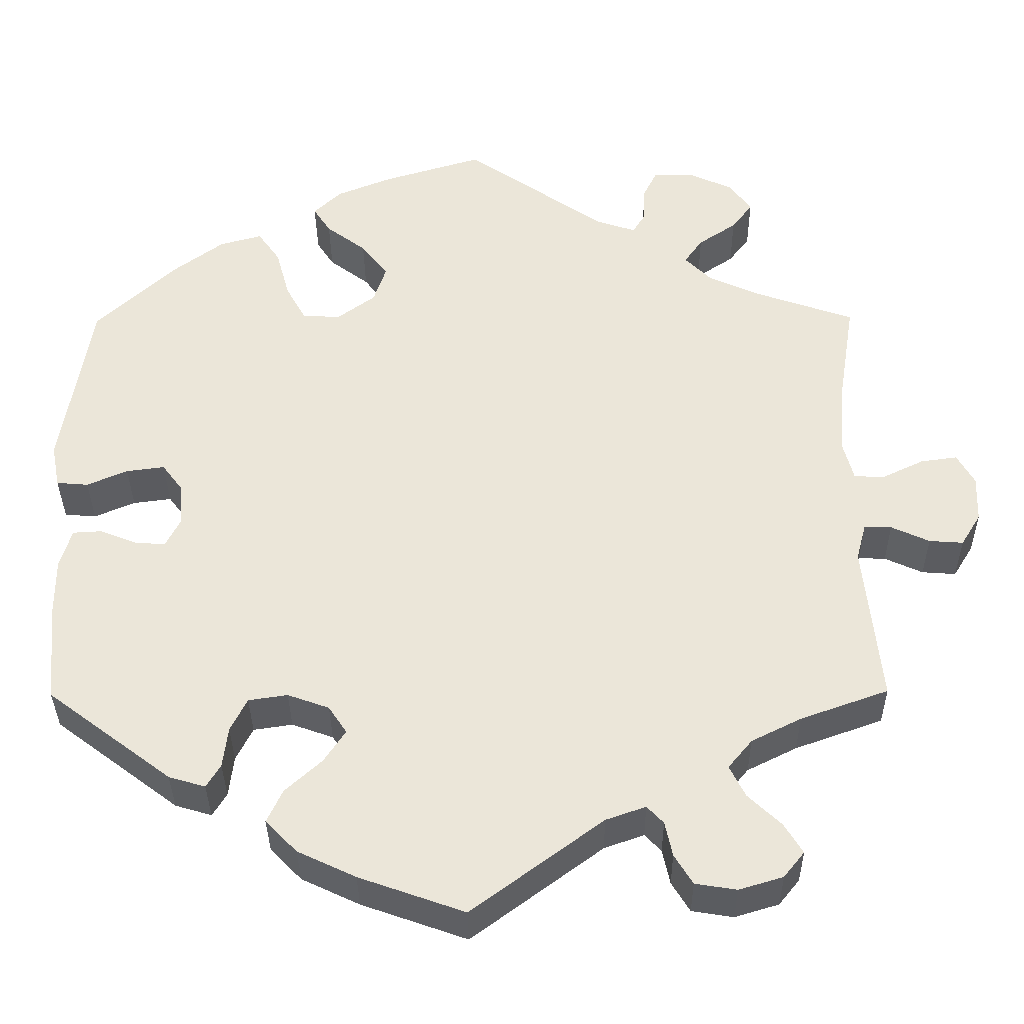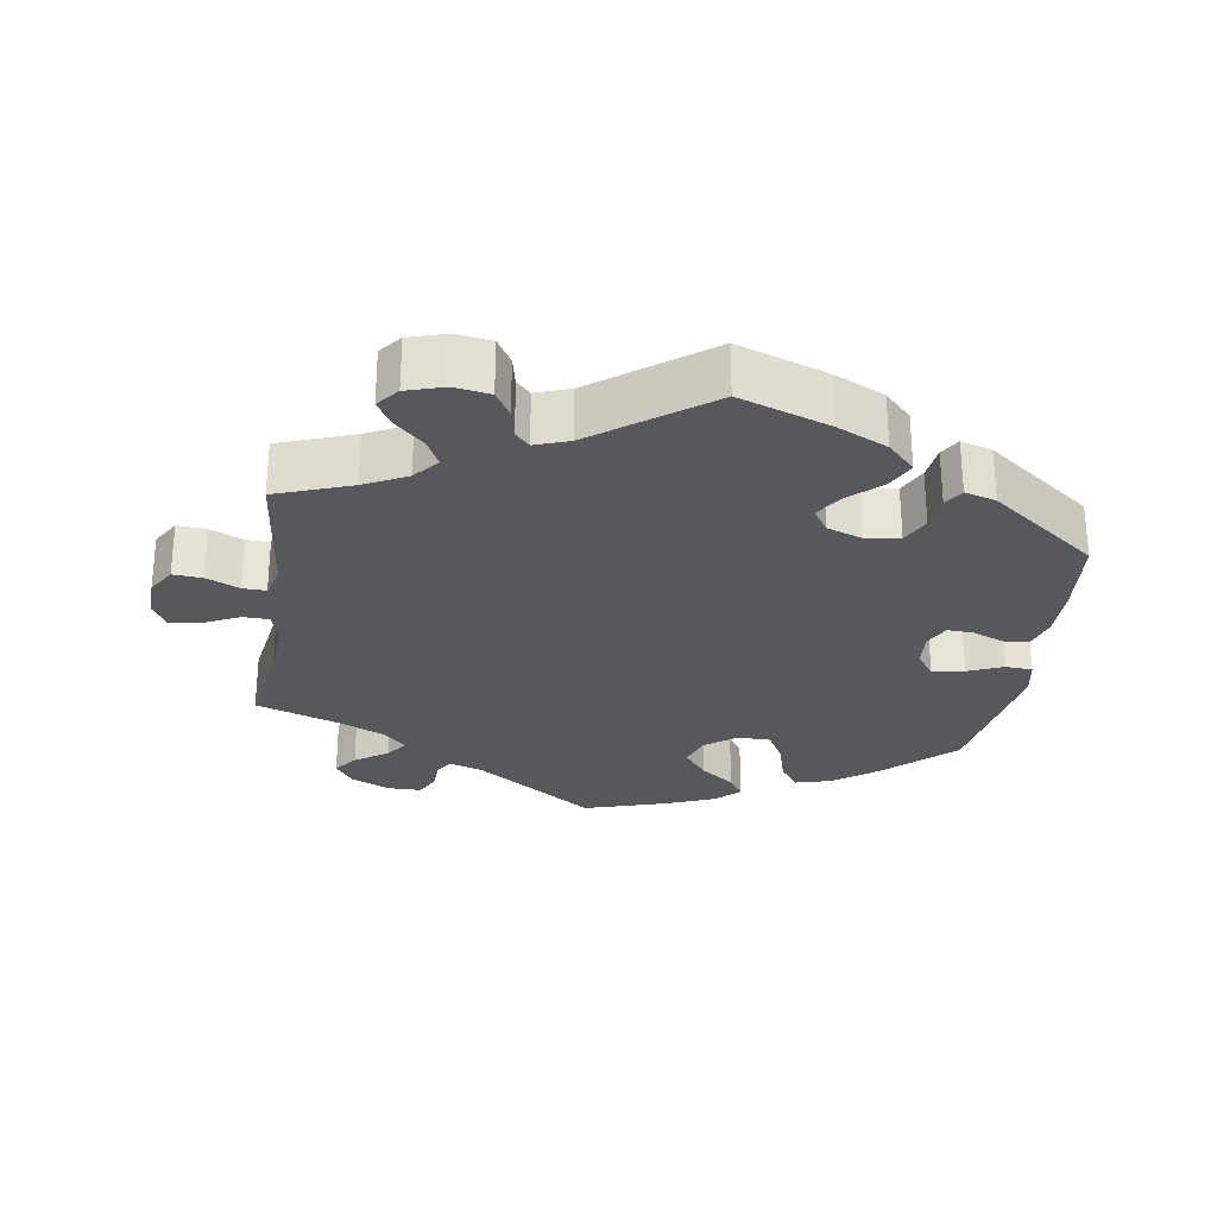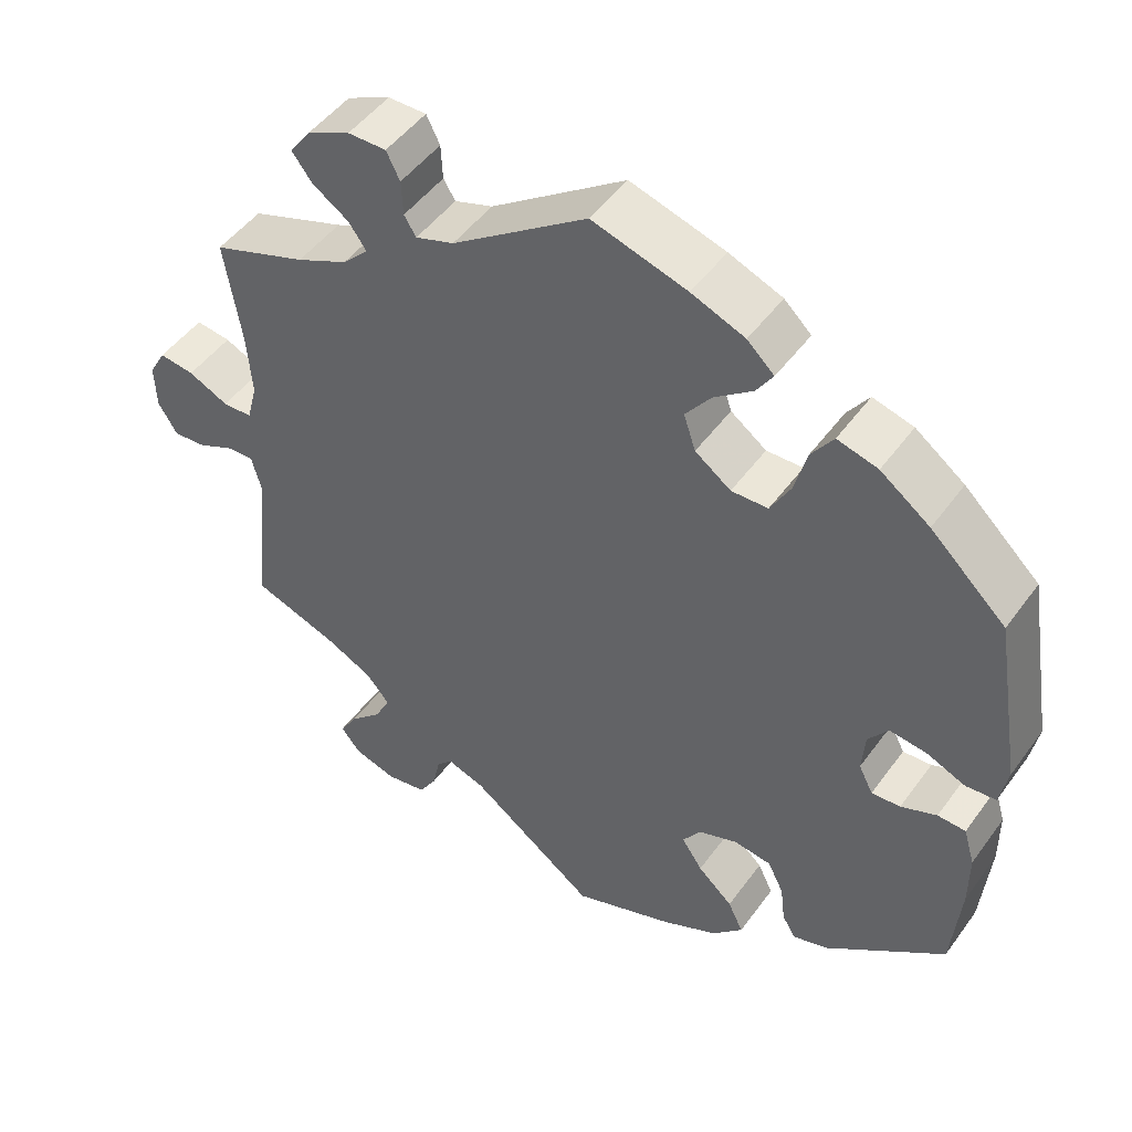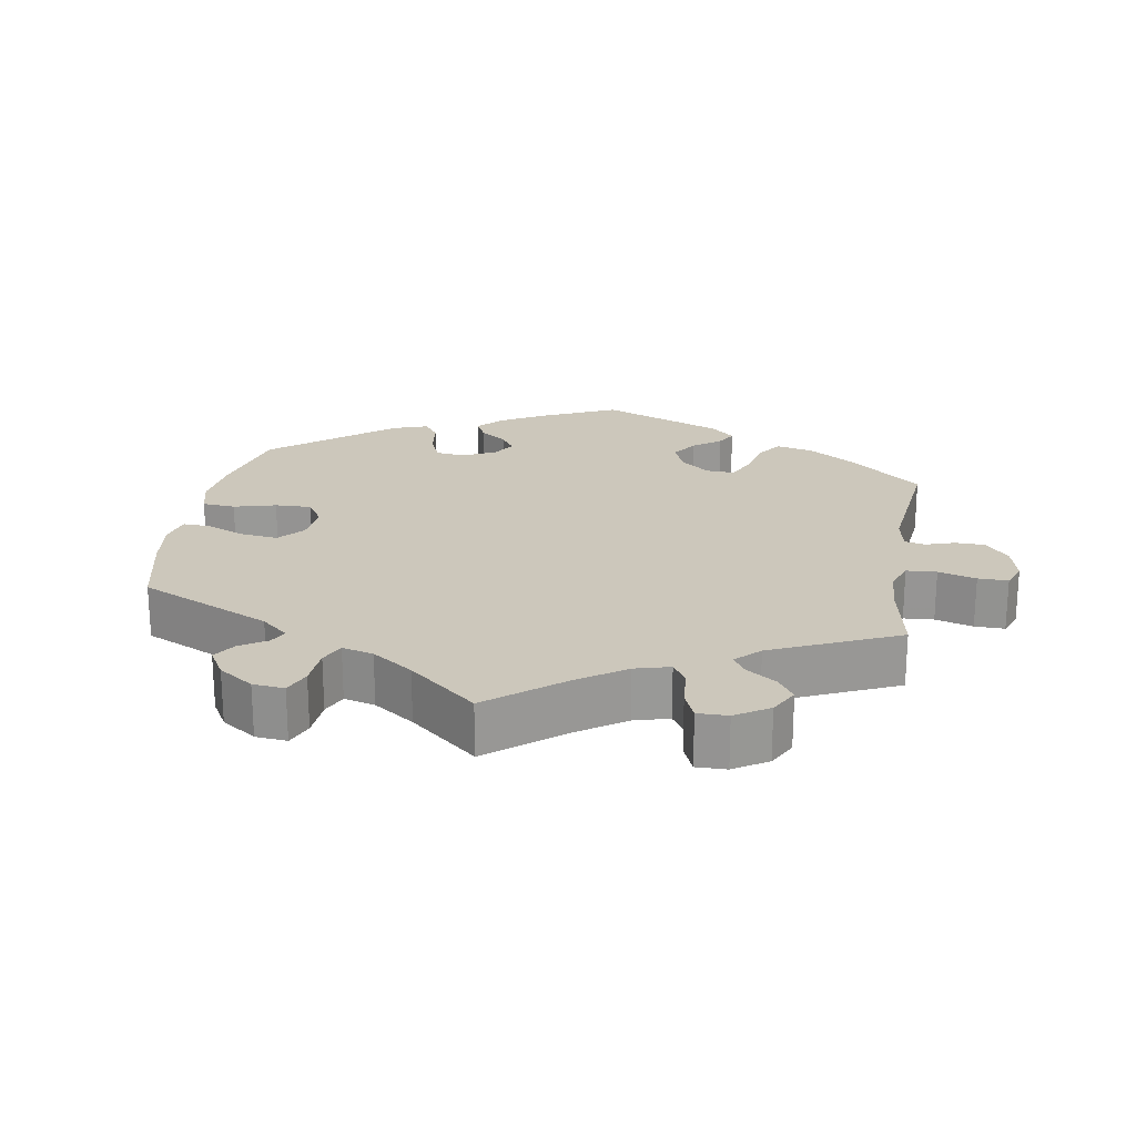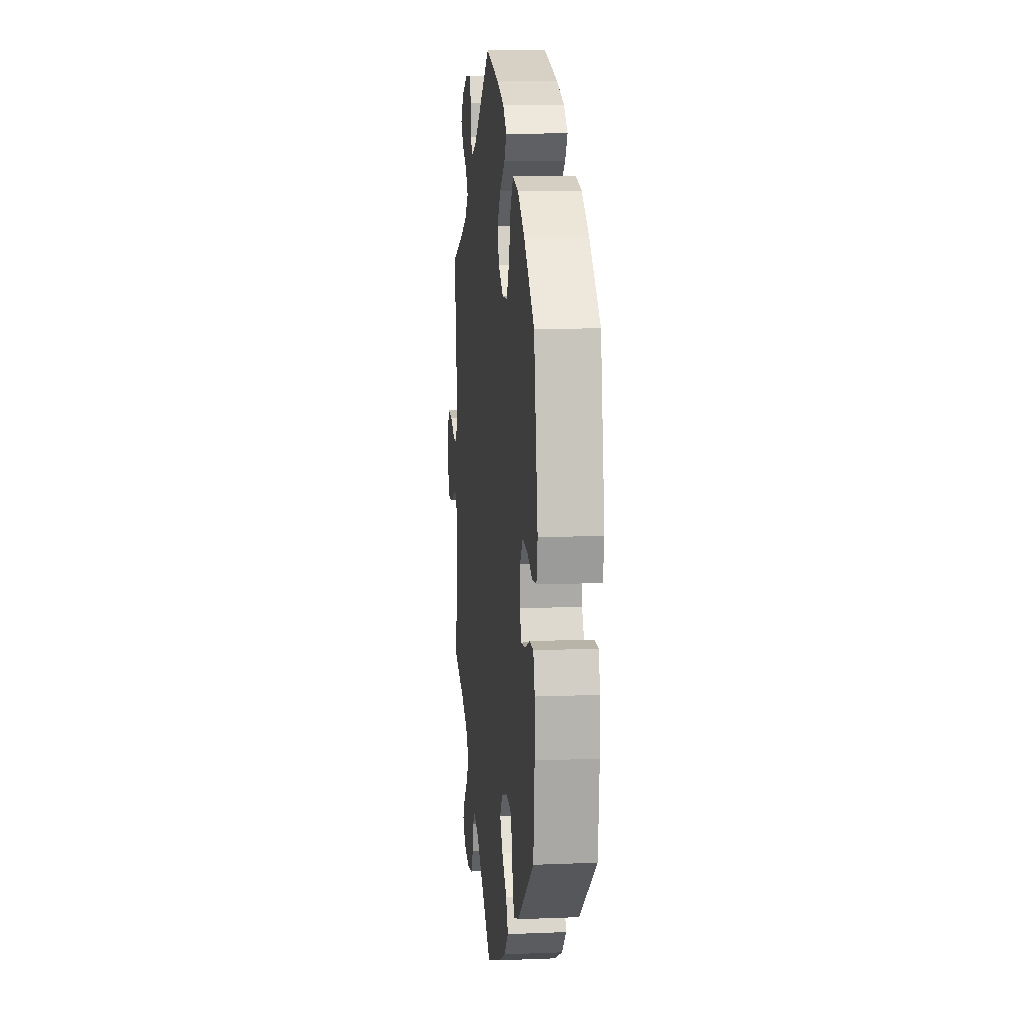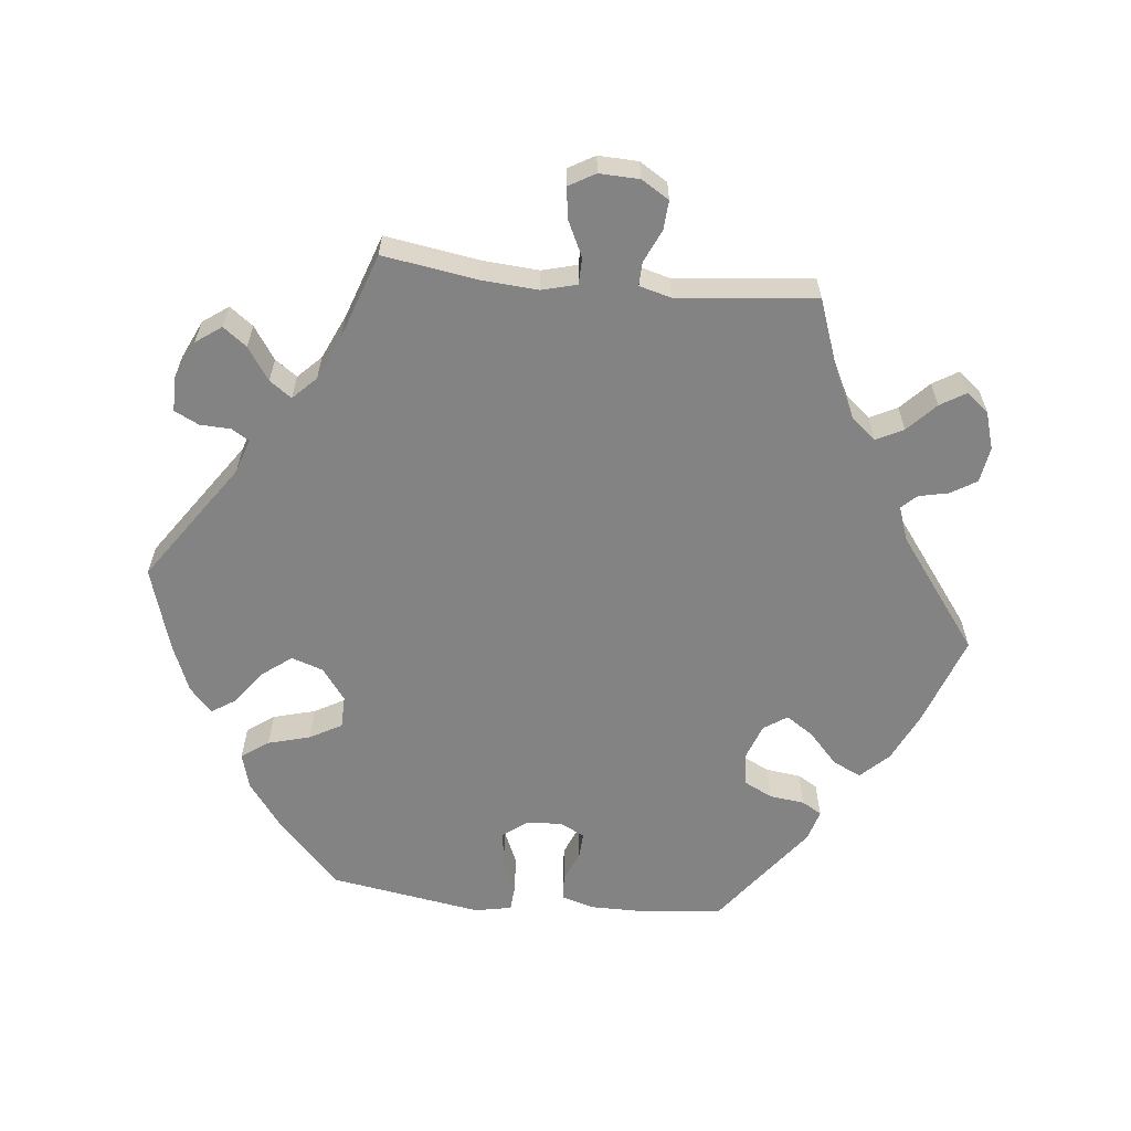
<metadata>
{"format":"obj","ext":"obj","renderer":"f3d","projection":"perspective","resolution":1024,"background":"white","views":[{"elev":-35.2,"azim":0.5,"up":"+Z"},{"elev":-27.8,"azim":171.5,"up":"+Y"},{"elev":48.3,"azim":-145.7,"up":"+Z"},{"elev":21.6,"azim":69.2,"up":"+Y"},{"elev":9.9,"azim":-96.0,"up":"+Z"},{"elev":-61.2,"azim":84.1,"up":"+Y"}]}
</metadata>
<code>
v -0.126 0.07 -0.533
v -0.196 0.07 -0.5
v -0.234 0.07 -0.461
v -0.215 0.07 -0.421
v -0.171 0.07 -0.381
v -0.145 0.07 -0.342
v -0.167 0.07 -0.309
v -0.217 0.07 -0.291
v -0.264 0.07 -0.298
v -0.284 0.07 -0.338
v -0.29 0.07 -0.387
v -0.307 0.07 -0.415
v -0.351 0.07 -0.402
v -0.501 0.07 -0.289
v -0.512 0.07 -0.17
v -0.512 0.07 -0.1
v -0.498 0.07 -0.053
v -0.463 0.07 -0.051
v -0.418 0.07 -0.069
v -0.382 0.07 -0.071
v -0.364 0.07 -0.036
v -0.368 0.07 0.015
v -0.393 0.07 0.048
v -0.439 0.07 0.042
v -0.488 0.07 0.021
v -0.526 0.07 0.024
v -0.536 0.07 0.076
v -0.501 0.07 0.289
v -0.406 0.07 0.378
v -0.344 0.07 0.424
v -0.293 0.07 0.438
v -0.266 0.07 0.4
v -0.25 0.07 0.341
v -0.225 0.07 0.296
v -0.179 0.07 0.295
v -0.134 0.07 0.328
v -0.119 0.07 0.373
v -0.151 0.07 0.415
v -0.199 0.07 0.451
v -0.22 0.07 0.483
v -0.186 0.07 0.515
v -0.119 0.07 0.542
v 0 0.07 0.578
v 0.169 0.07 0.461
v 0.217 0.07 0.445
v 0.232 0.07 0.469
v 0.234 0.07 0.513
v 0.251 0.07 0.547
v 0.299 0.07 0.547
v 0.353 0.07 0.522
v 0.379 0.07 0.486
v 0.354 0.07 0.453
v 0.308 0.07 0.422
v 0.286 0.07 0.391
v 0.318 0.07 0.359
v 0.382 0.07 0.33
v 0.5 0.07 0.289
v 0.479 0.07 0.157
v 0.473 0.07 0.077
v 0.486 0.07 0.028
v 0.523 0.07 0.027
v 0.573 0.07 0.051
v 0.617 0.07 0.057
v 0.638 0.07 0.02
v 0.636 0.07 -0.036
v 0.612 0.07 -0.075
v 0.571 0.07 -0.072
v 0.525 0.07 -0.051
v 0.492 0.07 -0.05
v 0.48 0.07 -0.095
v 0.5 0.07 -0.289
v 0.394 0.07 -0.327
v 0.334 0.07 -0.357
v 0.305 0.07 -0.392
v 0.324 0.07 -0.43
v 0.364 0.07 -0.468
v 0.386 0.07 -0.504
v 0.361 0.07 -0.535
v 0.308 0.07 -0.551
v 0.258 0.07 -0.543
v 0.236 0.07 -0.507
v 0.227 0.07 -0.465
v 0.207 0.07 -0.444
v 0.159 0.07 -0.461
v 0.001 0.07 -0.578
v -0.126 0 -0.533
v -0.196 0 -0.5
v -0.234 0 -0.461
v -0.215 0 -0.421
v -0.171 0 -0.381
v -0.145 0 -0.342
v -0.167 0 -0.309
v -0.217 0 -0.291
v -0.264 0 -0.298
v -0.284 0 -0.338
v -0.29 0 -0.387
v -0.307 0 -0.415
v -0.351 0 -0.402
v -0.501 0 -0.289
v -0.512 0 -0.17
v -0.512 0 -0.1
v -0.498 0 -0.053
v -0.463 0 -0.051
v -0.418 0 -0.069
v -0.382 0 -0.071
v -0.364 0 -0.036
v -0.368 0 0.015
v -0.393 0 0.048
v -0.439 0 0.042
v -0.488 0 0.021
v -0.526 0 0.024
v -0.536 0 0.076
v -0.501 0 0.289
v -0.406 0 0.378
v -0.344 0 0.424
v -0.293 0 0.438
v -0.266 0 0.4
v -0.25 0 0.341
v -0.225 0 0.296
v -0.179 0 0.295
v -0.134 0 0.328
v -0.119 0 0.373
v -0.151 0 0.415
v -0.199 0 0.451
v -0.22 0 0.483
v -0.186 0 0.515
v -0.119 0 0.542
v 0 0 0.578
v 0.169 0 0.461
v 0.217 0 0.445
v 0.232 0 0.469
v 0.234 0 0.513
v 0.251 0 0.547
v 0.299 0 0.547
v 0.353 0 0.522
v 0.379 0 0.486
v 0.354 0 0.453
v 0.308 0 0.422
v 0.286 0 0.391
v 0.318 0 0.359
v 0.382 0 0.33
v 0.5 0 0.289
v 0.479 0 0.157
v 0.473 0 0.077
v 0.486 0 0.028
v 0.523 0 0.027
v 0.573 0 0.051
v 0.617 0 0.057
v 0.638 0 0.02
v 0.636 0 -0.036
v 0.612 0 -0.075
v 0.571 0 -0.072
v 0.525 0 -0.051
v 0.492 0 -0.05
v 0.48 0 -0.095
v 0.5 0 -0.289
v 0.394 0 -0.327
v 0.334 0 -0.357
v 0.305 0 -0.392
v 0.324 0 -0.43
v 0.364 0 -0.468
v 0.386 0 -0.504
v 0.361 0 -0.535
v 0.308 0 -0.551
v 0.258 0 -0.543
v 0.236 0 -0.507
v 0.227 0 -0.465
v 0.207 0 -0.444
v 0.159 0 -0.461
v 0.001 0 -0.578
f 84 85 1 2
f 83 84 2 3
f 79 80 81 82
f 77 78 79 82
f 75 76 77 82
f 74 75 82 83
f 73 74 83 3
f 70 71 72
f 69 70 72 73
f 65 66 67 68
f 65 68 69
f 64 65 69
f 61 62 63 64
f 60 61 64 69
f 59 60 69 73
f 56 57 58
f 55 56 58 59
f 54 55 59 73
f 50 51 52 53
f 50 53 54
f 49 50 54
f 46 47 48 49
f 45 46 49 54
f 44 45 54 73
f 38 39 40 41
f 37 38 41 42
f 30 31 32 33
f 30 33 34
f 29 30 34
f 28 29 34
f 27 28 34 35
f 24 25 26 27
f 23 24 27 35
f 16 17 18 19
f 16 19 20
f 15 16 20
f 14 15 20
f 13 14 20
f 10 11 12 13
f 9 10 13 20
f 8 9 20 21
f 73 3 4 5
f 73 5 6
f 44 73 6 7
f 37 42 43 44
f 36 37 44 7
f 22 23 35 36
f 21 22 36
f 7 8 21 36
f 87 86 170 169
f 88 87 169 168
f 167 166 165 164
f 167 164 163 162
f 167 162 161 160
f 168 167 160 159
f 88 168 159 158
f 157 156 155
f 158 157 155 154
f 153 152 151 150
f 154 153 150
f 154 150 149
f 149 148 147 146
f 154 149 146 145
f 158 154 145 144
f 143 142 141
f 144 143 141 140
f 158 144 140 139
f 138 137 136 135
f 139 138 135
f 139 135 134
f 134 133 132 131
f 139 134 131 130
f 158 139 130 129
f 126 125 124 123
f 127 126 123 122
f 118 117 116 115
f 119 118 115
f 119 115 114
f 119 114 113
f 120 119 113 112
f 112 111 110 109
f 120 112 109 108
f 104 103 102 101
f 105 104 101
f 105 101 100
f 105 100 99
f 105 99 98
f 98 97 96 95
f 105 98 95 94
f 106 105 94 93
f 90 89 88 158
f 91 90 158
f 92 91 158 129
f 129 128 127 122
f 92 129 122 121
f 121 120 108 107
f 121 107 106
f 121 106 93 92
f 1 86 87 2
f 2 87 88 3
f 3 88 89 4
f 4 89 90 5
f 5 90 91 6
f 6 91 92 7
f 7 92 93 8
f 8 93 94 9
f 9 94 95 10
f 10 95 96 11
f 11 96 97 12
f 12 97 98 13
f 13 98 99 14
f 14 99 100 15
f 15 100 101 16
f 16 101 102 17
f 17 102 103 18
f 18 103 104 19
f 19 104 105 20
f 20 105 106 21
f 21 106 107 22
f 22 107 108 23
f 23 108 109 24
f 24 109 110 25
f 25 110 111 26
f 26 111 112 27
f 27 112 113 28
f 28 113 114 29
f 29 114 115 30
f 30 115 116 31
f 31 116 117 32
f 32 117 118 33
f 33 118 119 34
f 34 119 120 35
f 35 120 121 36
f 36 121 122 37
f 37 122 123 38
f 38 123 124 39
f 39 124 125 40
f 40 125 126 41
f 41 126 127 42
f 42 127 128 43
f 43 128 129 44
f 44 129 130 45
f 45 130 131 46
f 46 131 132 47
f 47 132 133 48
f 48 133 134 49
f 49 134 135 50
f 50 135 136 51
f 51 136 137 52
f 52 137 138 53
f 53 138 139 54
f 54 139 140 55
f 55 140 141 56
f 56 141 142 57
f 57 142 143 58
f 58 143 144 59
f 59 144 145 60
f 60 145 146 61
f 61 146 147 62
f 62 147 148 63
f 63 148 149 64
f 64 149 150 65
f 65 150 151 66
f 66 151 152 67
f 67 152 153 68
f 68 153 154 69
f 69 154 155 70
f 70 155 156 71
f 71 156 157 72
f 72 157 158 73
f 73 158 159 74
f 74 159 160 75
f 75 160 161 76
f 76 161 162 77
f 77 162 163 78
f 78 163 164 79
f 79 164 165 80
f 80 165 166 81
f 81 166 167 82
f 82 167 168 83
f 83 168 169 84
f 84 169 170 85
f 85 170 86 1

</code>
